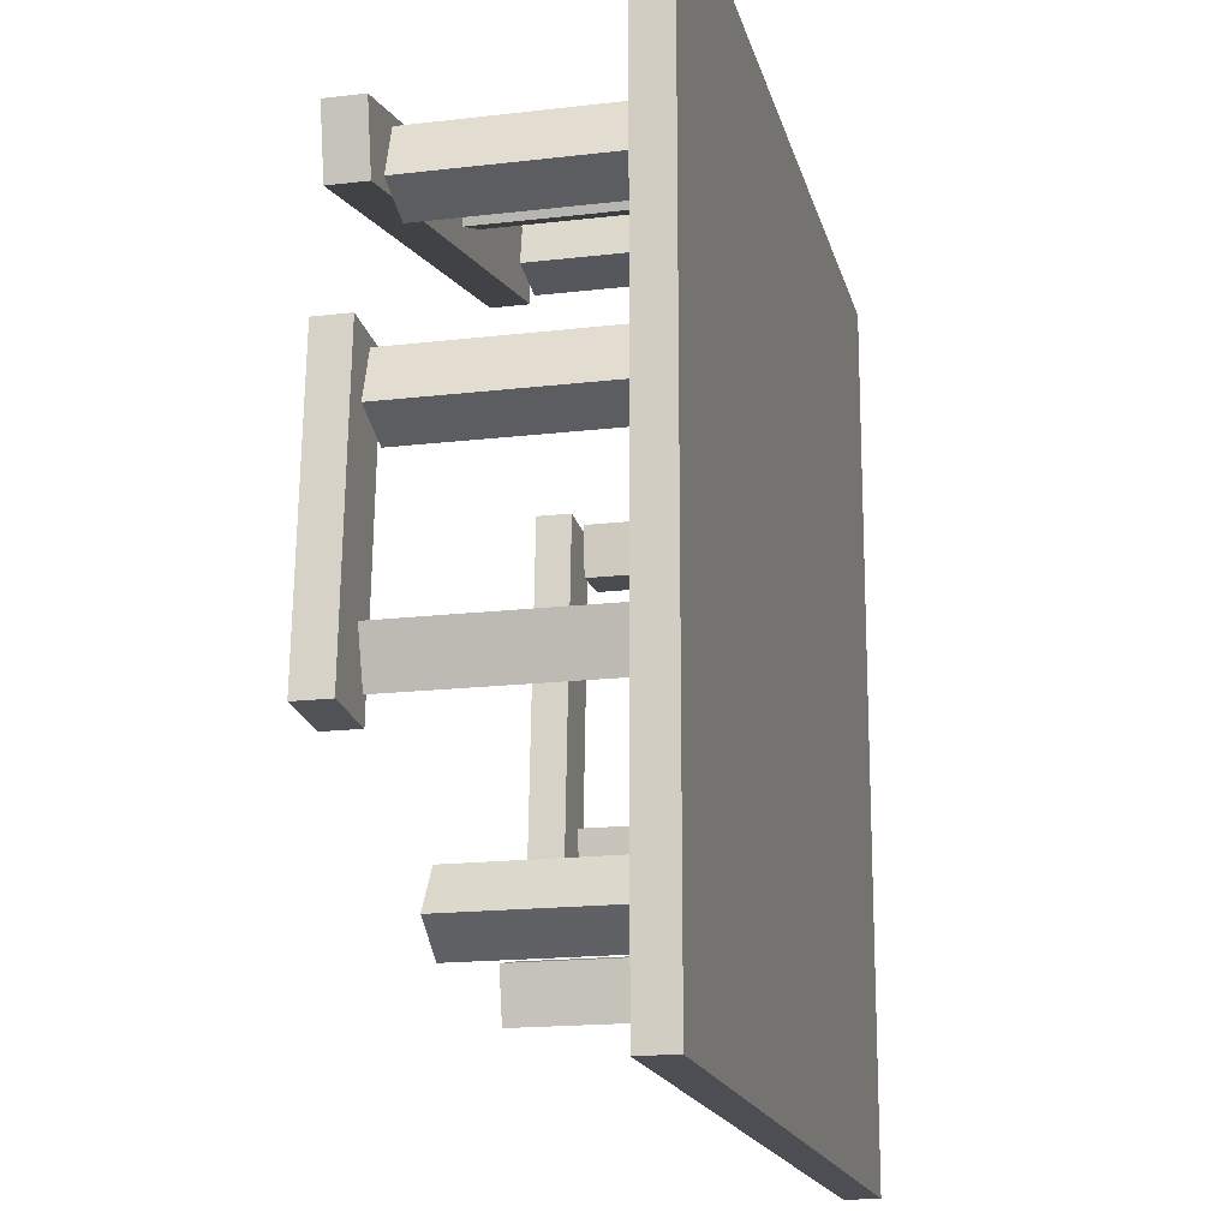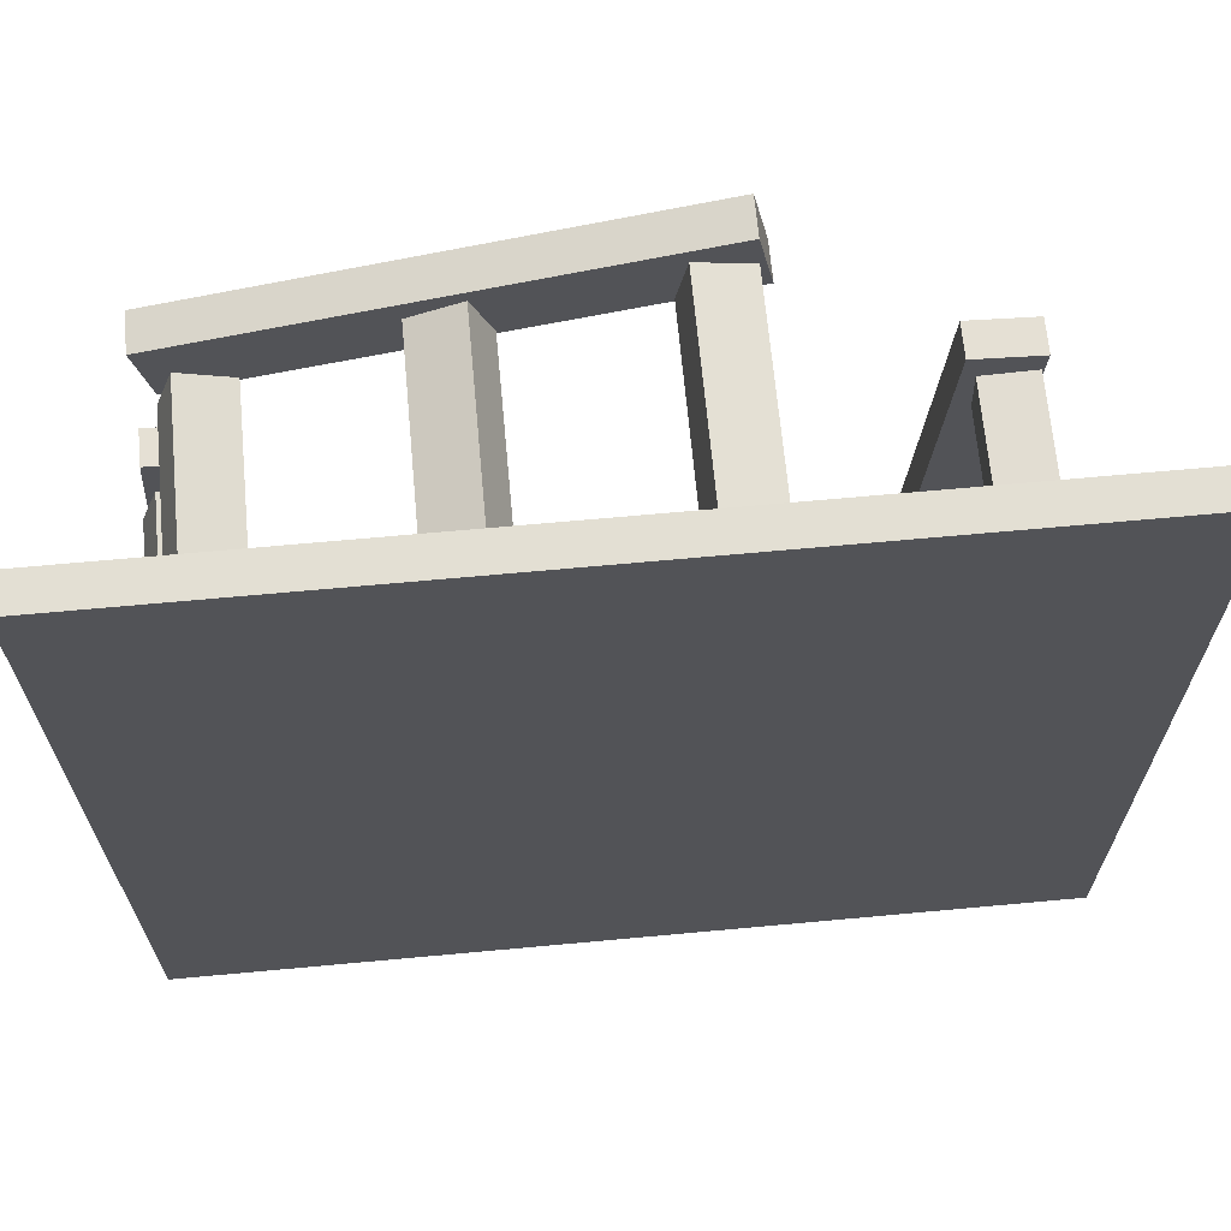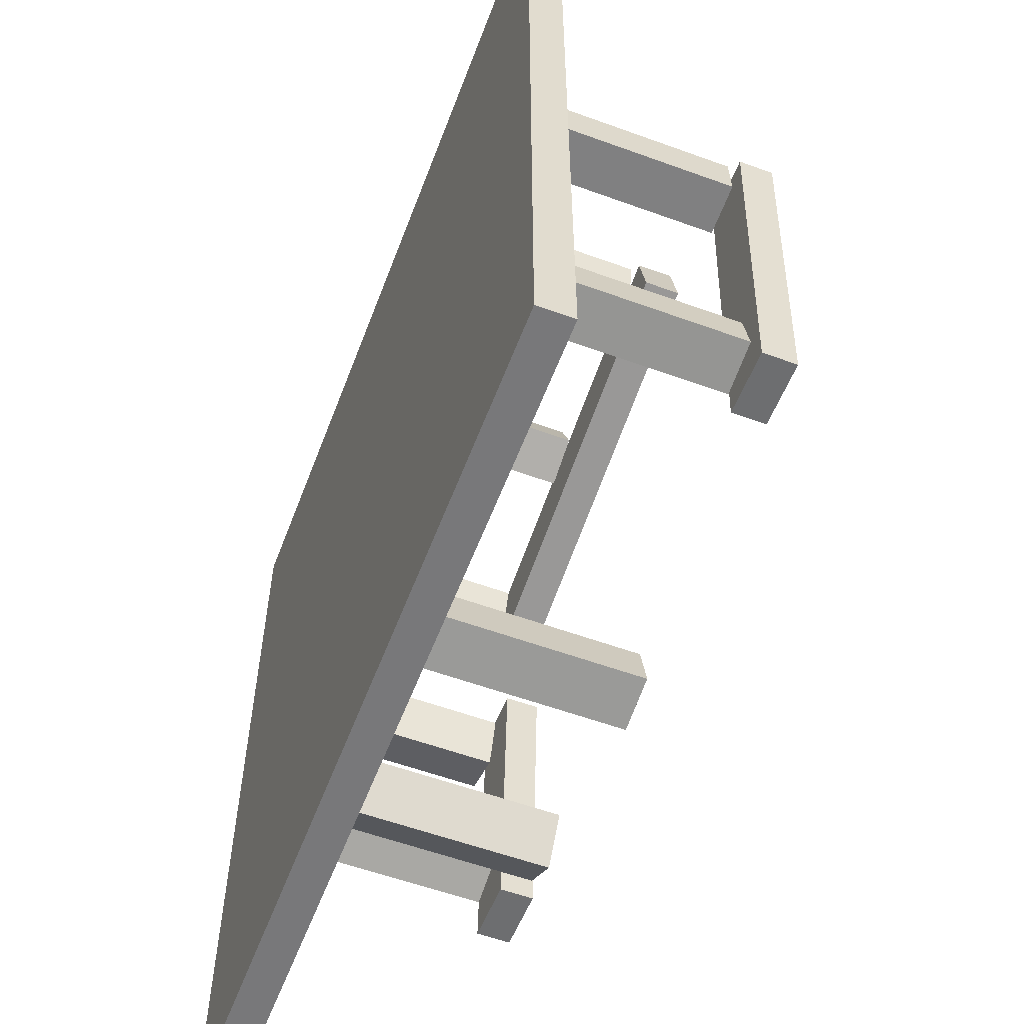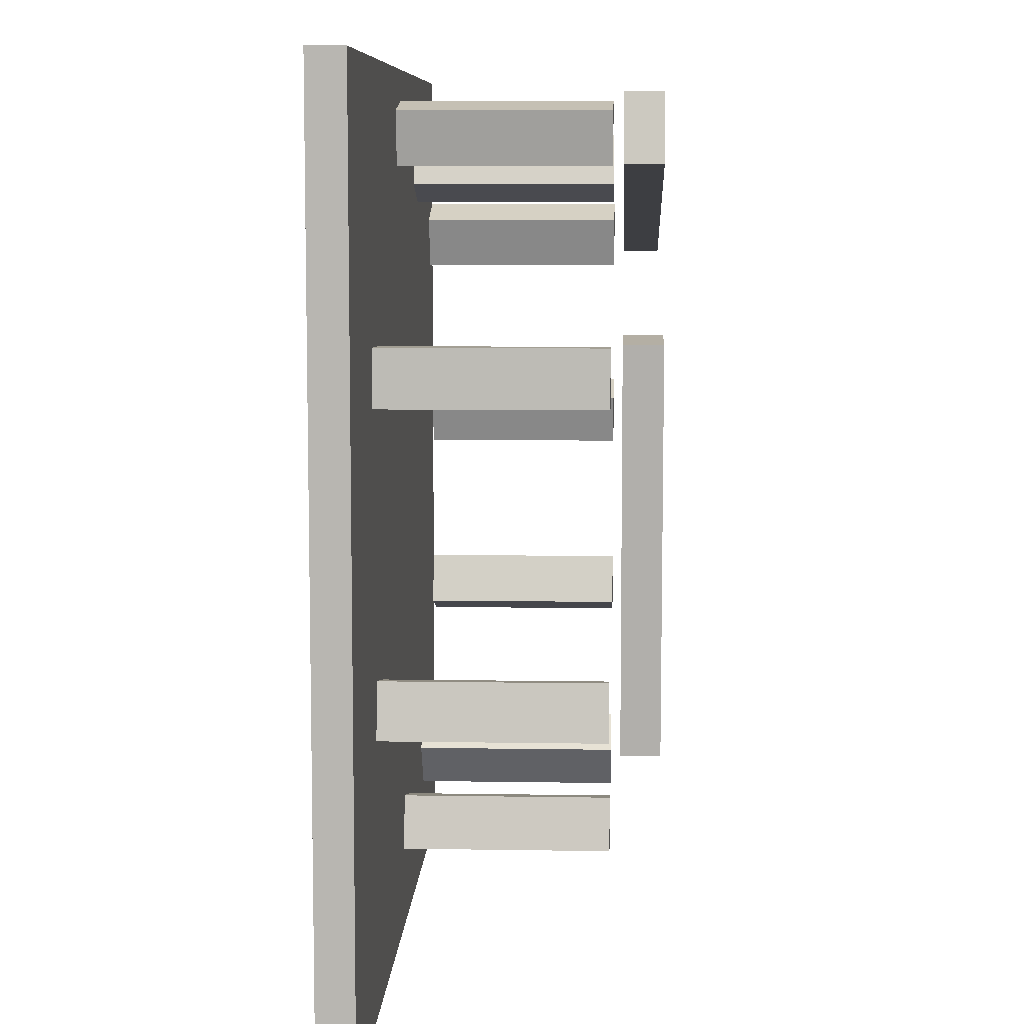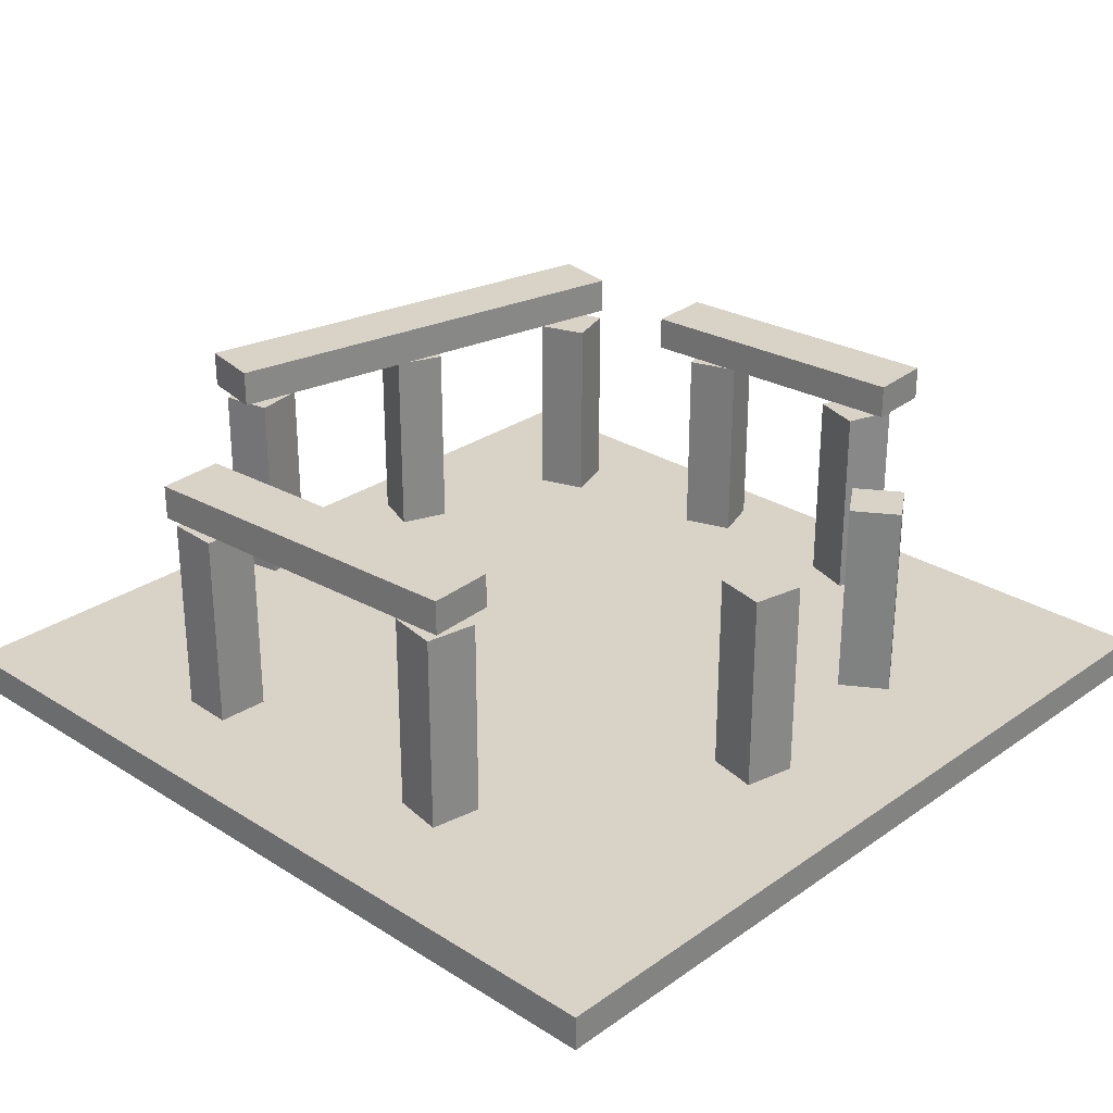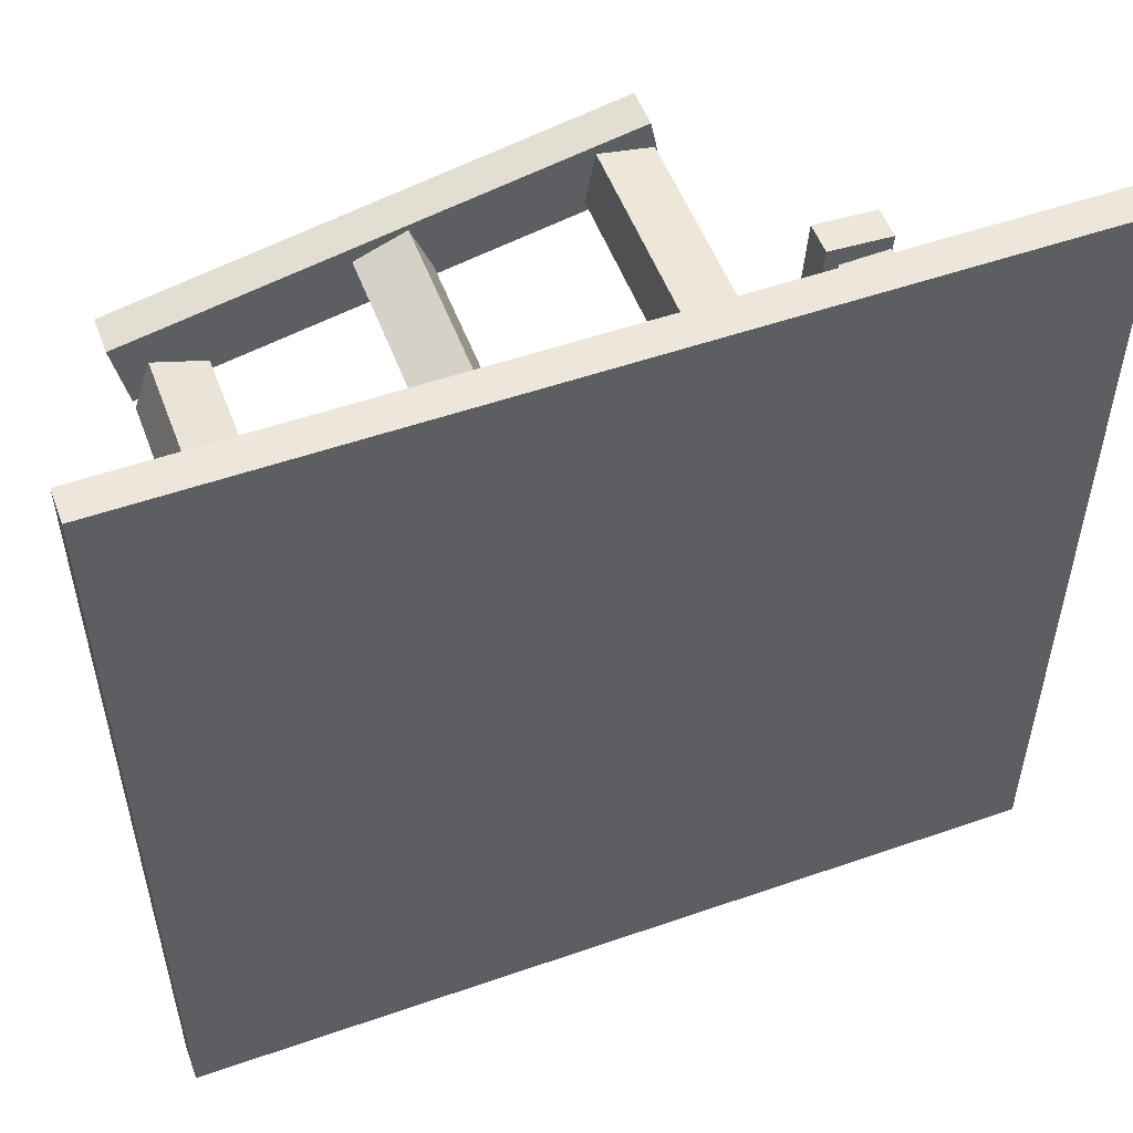
<metadata>
{"format":"obj","ext":"obj","renderer":"f3d","projection":"perspective","resolution":1024,"background":"white","views":[{"elev":-17.3,"azim":-76.8,"up":"+Z"},{"elev":67.0,"azim":-5.3,"up":"+Z"},{"elev":-57.6,"azim":69.3,"up":"+Z"},{"elev":7.9,"azim":92.6,"up":"+Z"},{"elev":28.0,"azim":133.5,"up":"+Y"},{"elev":53.1,"azim":-20.4,"up":"+Z"}]}
</metadata>
<code>
o cube
v -25 -2.51 25
v 25 -2.51 25
v -25 -2.51 -25
v 25 -2.51 -25
v -25 -0.5103 25
v 25 -0.5103 25
v -25 -0.5103 -25
v 25 -0.5103 -25
v -18.55 1e-06 17.24
v -15.71 1e-06 16.27
v -19.52 1e-06 14.41
v -16.69 1e-06 13.43
v -18.55 11.61 17.24
v -15.71 11.61 16.27
v -19.52 11.61 14.41
v -16.69 11.61 13.43
v -20.82 0 5.869
v -17.98 0 4.893
v -21.8 0 3.033
v -18.96 0 2.056
v -20.82 11.61 5.869
v -17.98 11.61 4.893
v -21.8 11.61 3.033
v -18.96 11.61 2.056
v -21.48 -0 -6.361
v -18.63 -0 -5.434
v -20.55 -1e-06 -9.214
v -17.7 -1e-06 -8.287
v -21.48 11.61 -6.361
v -18.63 11.61 -5.434
v -20.55 11.61 -9.214
v -17.7 11.61 -8.287
v -10.33 -1e-06 -14.05
v -7.829 -1e-06 -15.71
v -11.99 -1e-06 -16.56
v -9.485 -1e-06 -18.21
v -10.33 11.61 -14.05
v -7.829 11.61 -15.71
v -11.99 11.61 -16.56
v -9.485 11.61 -18.21
v 0.6445 -1e-06 -16.38
v 3.579 -1e-06 -15.76
v 1.268 -1e-06 -19.32
v 4.203 -1e-06 -18.69
v 0.6445 11.61 -16.38
v 3.579 11.61 -15.76
v 1.268 11.61 -19.32
v 4.203 11.61 -18.69
v 15.66 -0 -6.539
v 18.62 -0 -6.019
v 16.18 -1e-06 -9.494
v 19.14 -1e-06 -8.973
v 15.66 11.61 -6.539
v 18.62 11.61 -6.019
v 16.18 11.61 -9.494
v 19.14 11.61 -8.973
v 16.87 1e-06 10.65
v 19.87 1e-06 10.78
v 17 1e-06 7.653
v 20 1e-06 7.784
v 16.87 11.61 10.65
v 19.87 11.61 10.78
v 17 11.61 7.653
v 20 11.61 7.784
v 3.571 2e-06 23.06
v 6.521 2e-06 22.51
v 3.025 2e-06 20.11
v 5.974 1e-06 19.56
v 3.571 11.61 23.06
v 6.521 11.61 22.51
v 3.025 11.61 20.11
v 5.974 11.61 19.56
v -8.452 2e-06 20.26
v -5.661 2e-06 21.36
v -7.353 1e-06 17.47
v -4.561 1e-06 18.57
v -8.452 11.61 20.26
v -5.661 11.61 21.36
v -7.353 11.61 17.47
v -4.561 11.61 18.57
v -21.3 12.19 7.316
v -17.43 12.19 7.078
v -22.35 12.19 -9.828
v -18.47 12.19 -10.06
v -21.3 14.19 7.316
v -17.43 14.19 7.078
v -22.35 14.19 -9.828
v -18.47 14.19 -10.06
v 16.45 12.19 11.21
v 20.33 12.19 10.97
v 15.19 12.19 -9.363
v 19.07 12.19 -9.6
v 16.45 14.19 11.21
v 20.33 14.19 10.97
v 15.19 14.19 -9.363
v 19.07 14.19 -9.6
v 6.527 12.19 23.5
v 7.302 12.19 19.69
v -20.31 12.19 18.04
v -19.53 12.19 14.23
v 6.527 14.36 23.5
v 7.302 14.36 19.69
v -20.31 14.36 18.04
v -19.53 14.36 14.23
f 1 3 4
f 4 2 1
f 5 6 8
f 8 7 5
f 1 2 6
f 6 5 1
f 2 4 8
f 8 6 2
f 4 3 7
f 7 8 4
f 3 1 5
f 5 7 3
f 9 11 12
f 12 10 9
f 13 14 16
f 16 15 13
f 9 10 14
f 14 13 9
f 10 12 16
f 16 14 10
f 12 11 15
f 15 16 12
f 11 9 13
f 13 15 11
f 17 19 20
f 20 18 17
f 21 22 24
f 24 23 21
f 17 18 22
f 22 21 17
f 18 20 24
f 24 22 18
f 20 19 23
f 23 24 20
f 19 17 21
f 21 23 19
f 25 27 28
f 28 26 25
f 29 30 32
f 32 31 29
f 25 26 30
f 30 29 25
f 26 28 32
f 32 30 26
f 28 27 31
f 31 32 28
f 27 25 29
f 29 31 27
f 33 35 36
f 36 34 33
f 37 38 40
f 40 39 37
f 33 34 38
f 38 37 33
f 34 36 40
f 40 38 34
f 36 35 39
f 39 40 36
f 35 33 37
f 37 39 35
f 41 43 44
f 44 42 41
f 45 46 48
f 48 47 45
f 41 42 46
f 46 45 41
f 42 44 48
f 48 46 42
f 44 43 47
f 47 48 44
f 43 41 45
f 45 47 43
f 49 51 52
f 52 50 49
f 53 54 56
f 56 55 53
f 49 50 54
f 54 53 49
f 50 52 56
f 56 54 50
f 52 51 55
f 55 56 52
f 51 49 53
f 53 55 51
f 57 59 60
f 60 58 57
f 61 62 64
f 64 63 61
f 57 58 62
f 62 61 57
f 58 60 64
f 64 62 58
f 60 59 63
f 63 64 60
f 59 57 61
f 61 63 59
f 65 67 68
f 68 66 65
f 69 70 72
f 72 71 69
f 65 66 70
f 70 69 65
f 66 68 72
f 72 70 66
f 68 67 71
f 71 72 68
f 67 65 69
f 69 71 67
f 73 75 76
f 76 74 73
f 77 78 80
f 80 79 77
f 73 74 78
f 78 77 73
f 74 76 80
f 80 78 74
f 76 75 79
f 79 80 76
f 75 73 77
f 77 79 75
f 81 83 84
f 84 82 81
f 85 86 88
f 88 87 85
f 81 82 86
f 86 85 81
f 82 84 88
f 88 86 82
f 84 83 87
f 87 88 84
f 83 81 85
f 85 87 83
f 89 91 92
f 92 90 89
f 93 94 96
f 96 95 93
f 89 90 94
f 94 93 89
f 90 92 96
f 96 94 90
f 92 91 95
f 95 96 92
f 91 89 93
f 93 95 91
f 97 99 100
f 100 98 97
f 101 102 104
f 104 103 101
f 97 98 102
f 102 101 97
f 98 100 104
f 104 102 98
f 100 99 103
f 103 104 100
f 99 97 101
f 101 103 99

</code>
